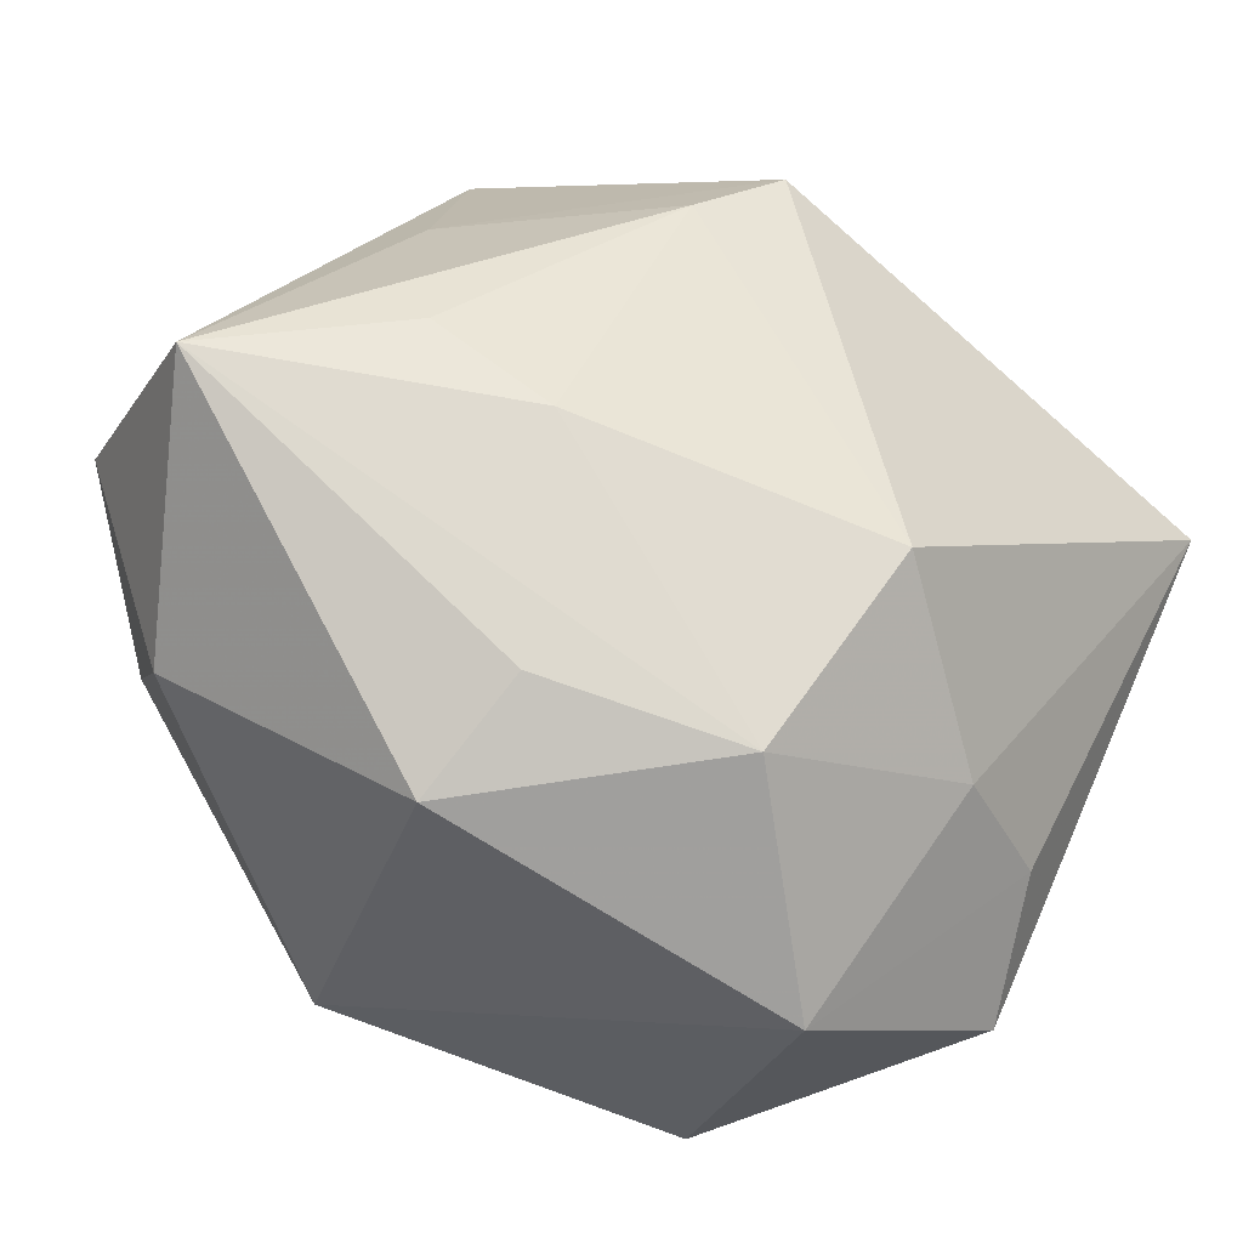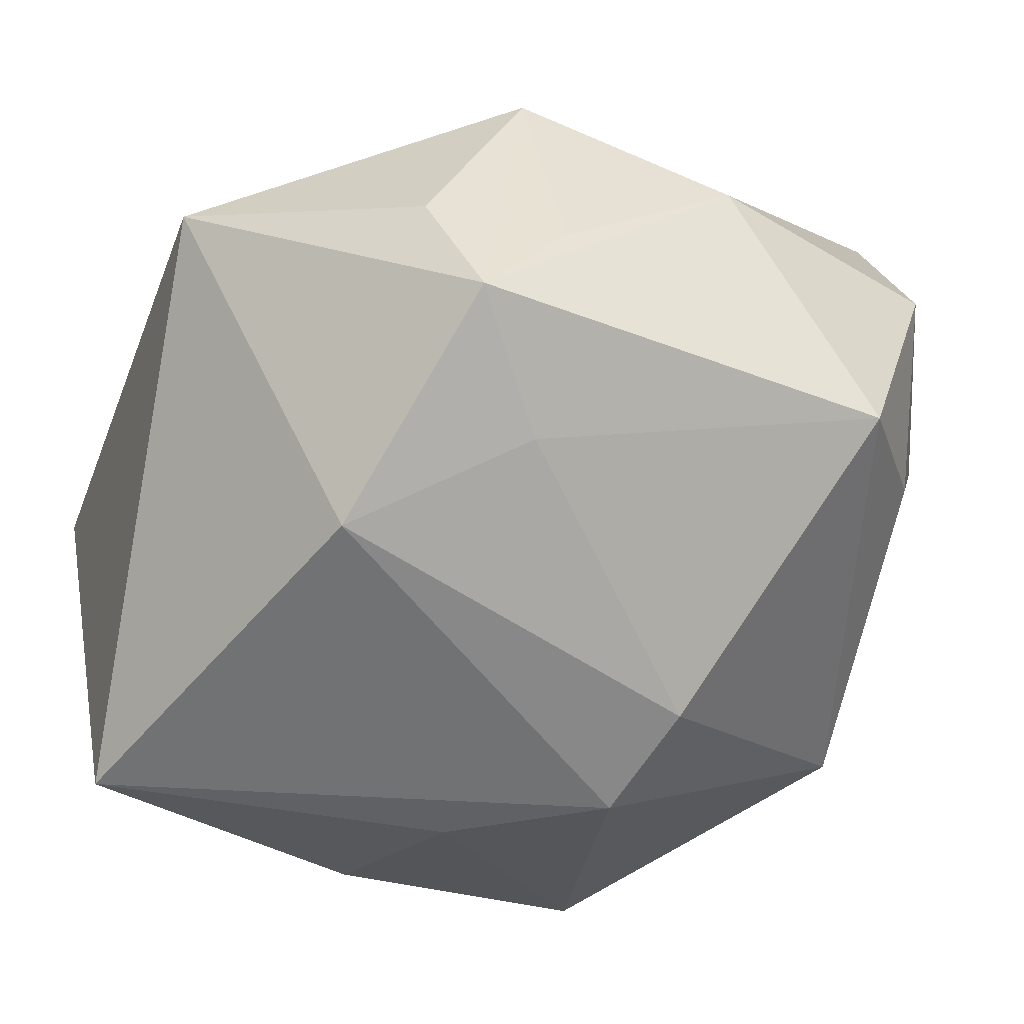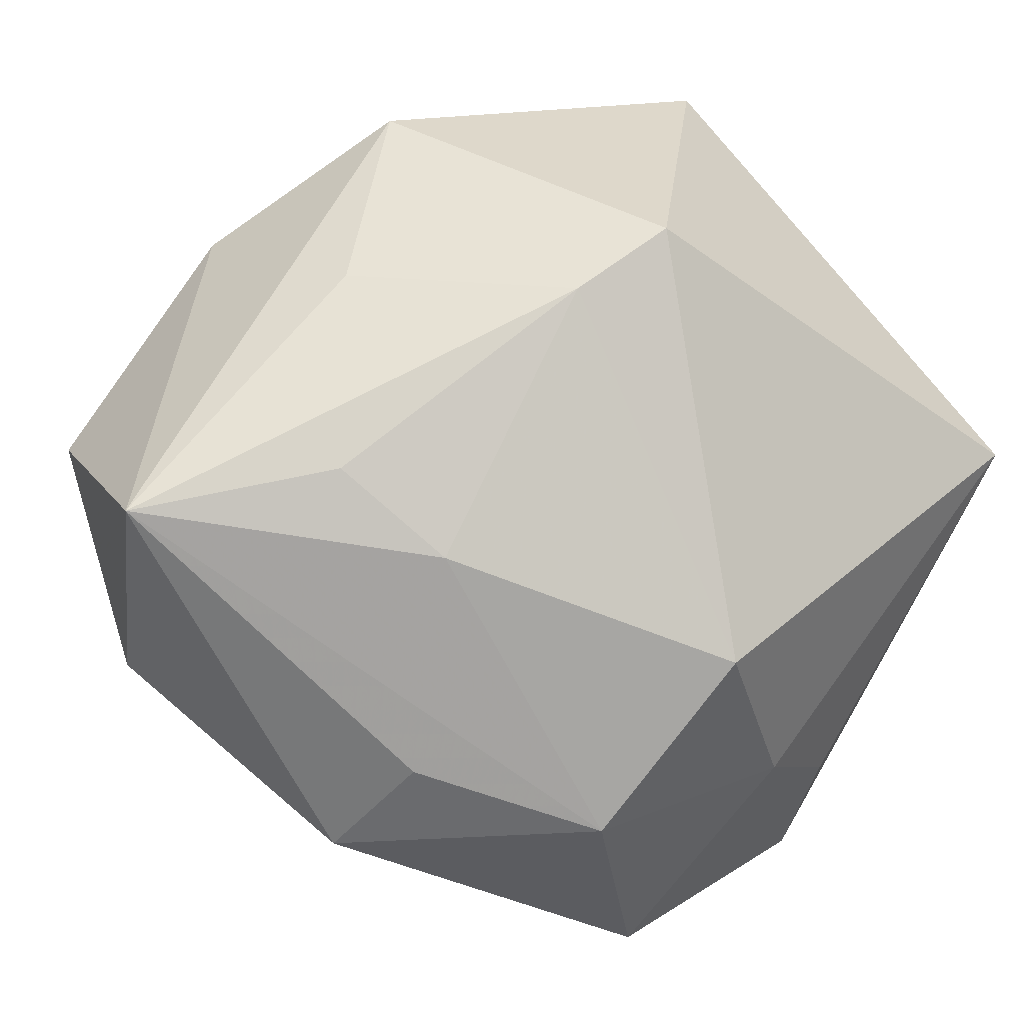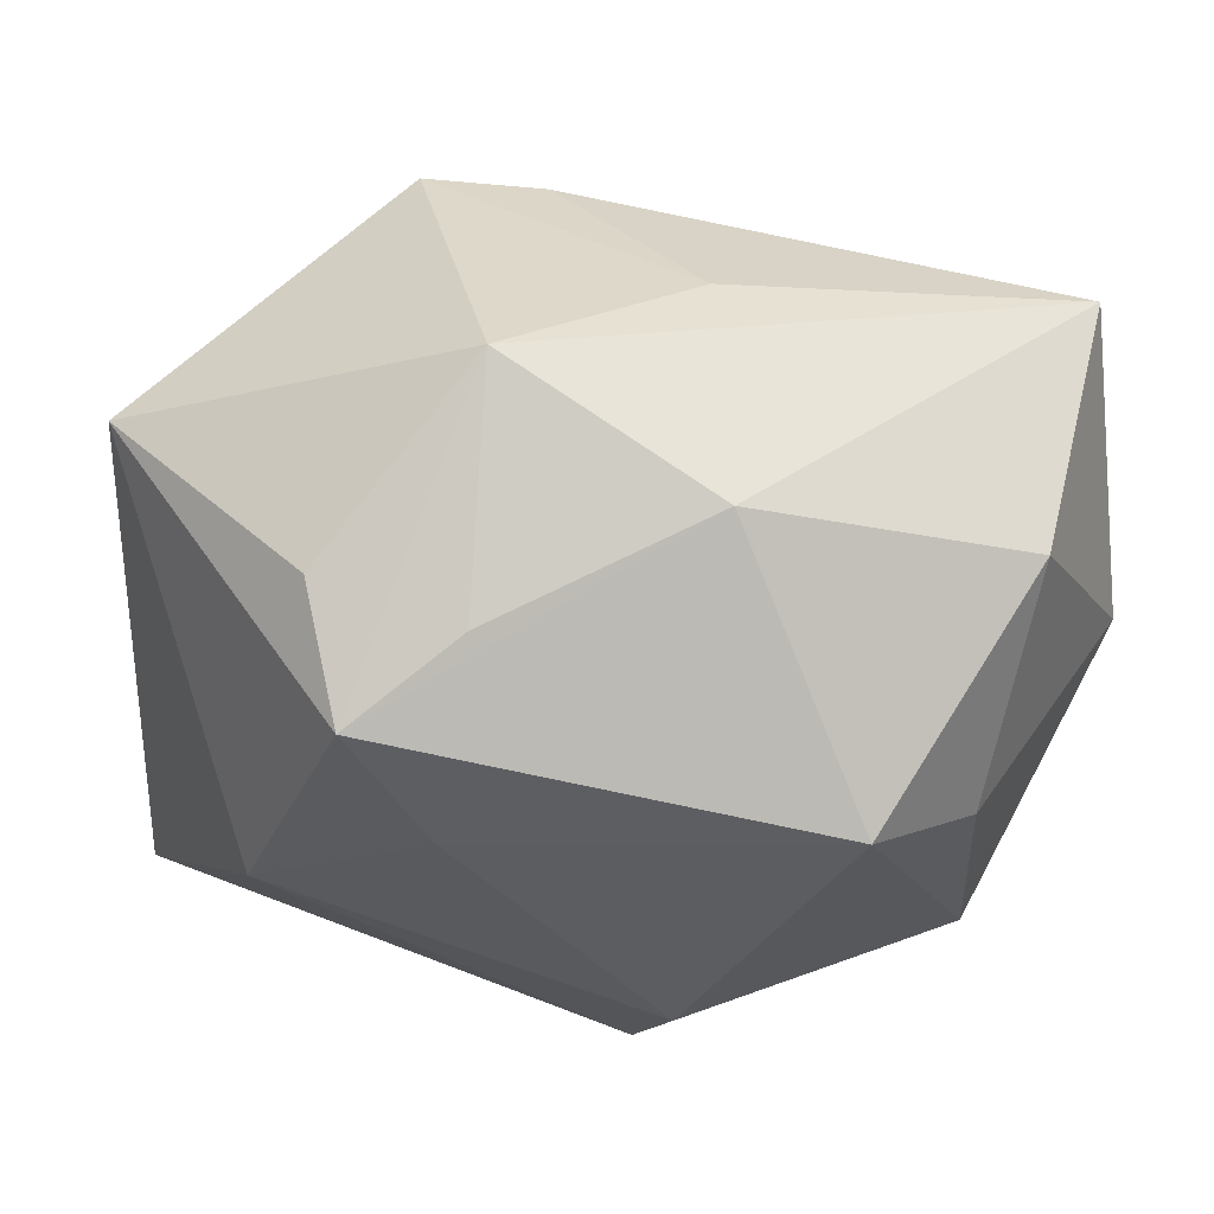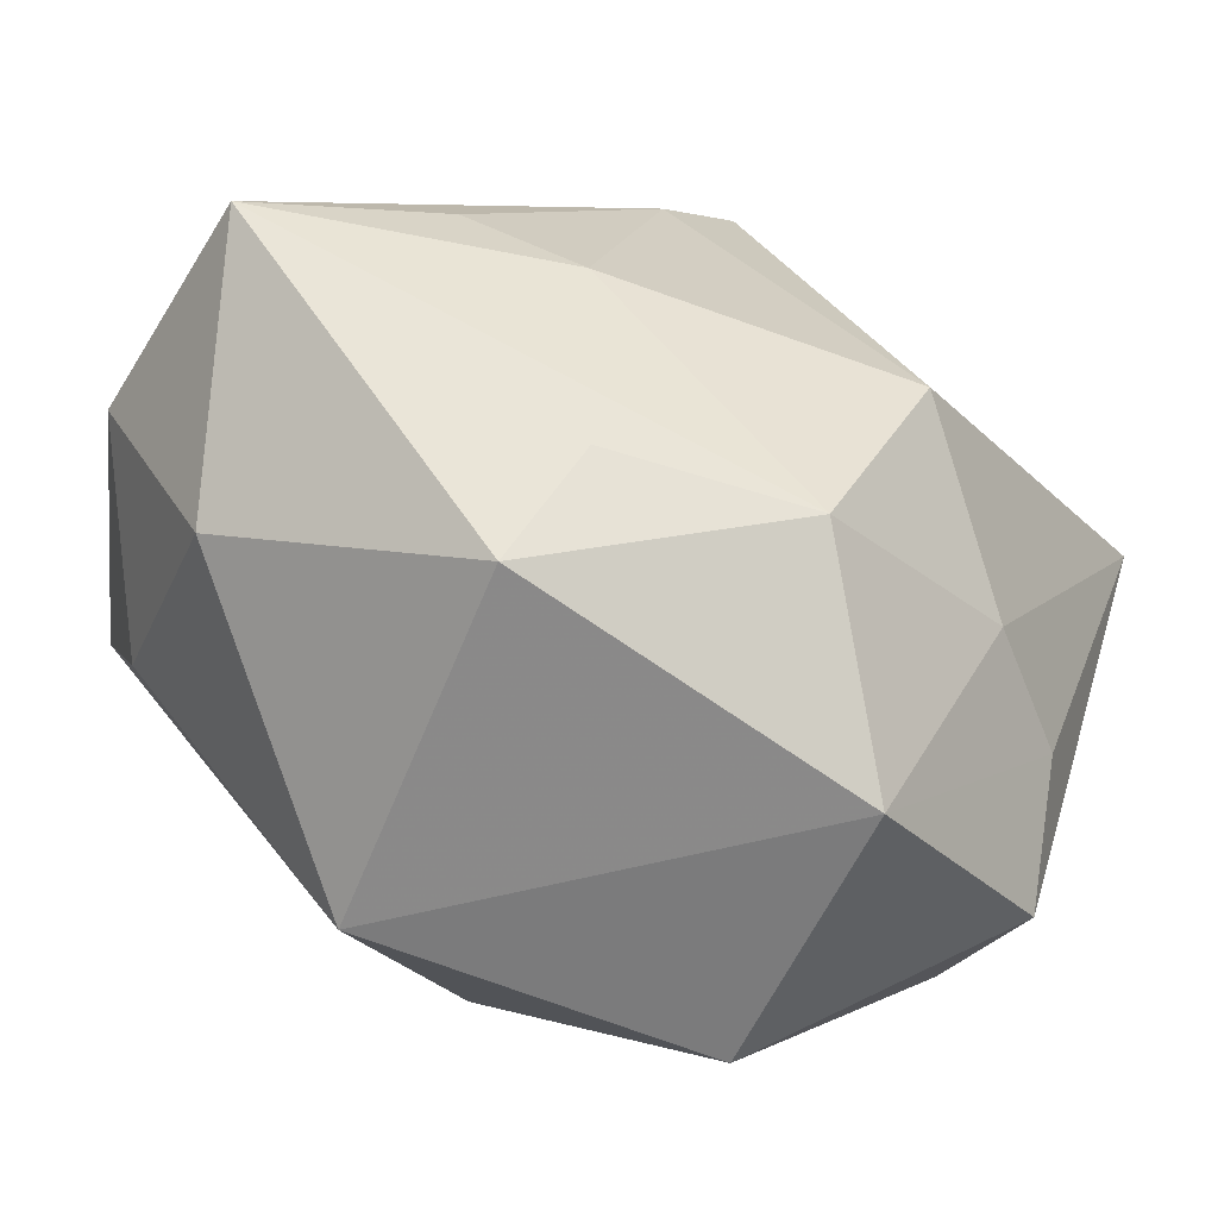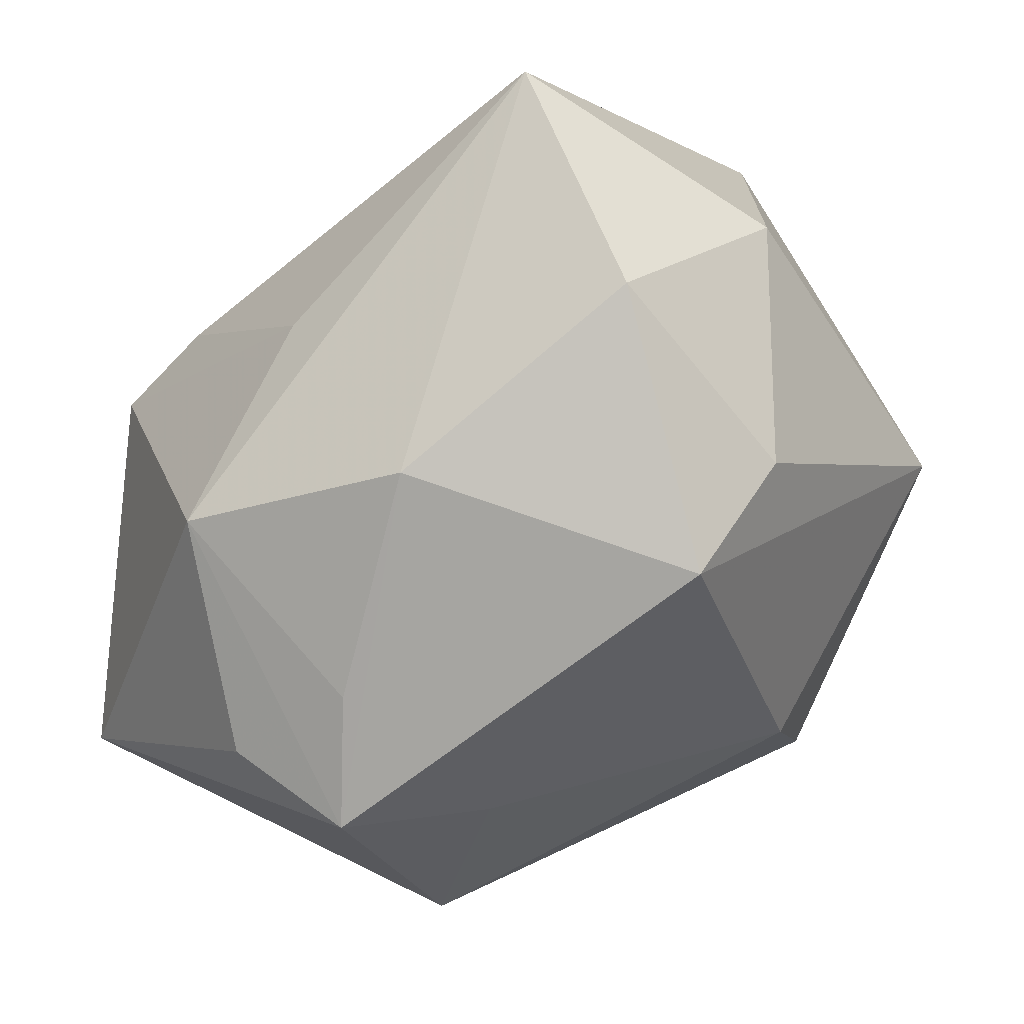
<metadata>
{"format":"obj","ext":"obj","renderer":"f3d","projection":"perspective","resolution":1024,"background":"white","views":[{"elev":26.7,"azim":132.2,"up":"+Z"},{"elev":-24.3,"azim":-23.6,"up":"+Z"},{"elev":62.9,"azim":135.2,"up":"+Z"},{"elev":-71.1,"azim":-4.9,"up":"+Y"},{"elev":1.5,"azim":122.3,"up":"+Z"},{"elev":-65.6,"azim":46.4,"up":"+Y"}]}
</metadata>
<code>
v 0.007247 -0.02984 0.01779
v -0.004088 0.0332 -0.009285
v 0.01376 0.01767 -0.02969
v 0.005307 -0.01441 0.02813
v -0.03236 0.009149 -0.02618
v 0.01832 0.03158 -0.01176
v -0.009556 -0.02844 -0.007082
v -0.0003194 0.03353 -0.02026
v 0.007537 -0.01804 -0.02351
v -0.02729 0.02101 -0.01262
v 0.03154 -0.01072 0.02829
v 0.005185 -0.009867 -0.029
v 0.01747 -0.001995 0.02816
v -0.03388 -0.0131 0.01508
v -0.00421 0.02418 -0.02559
v -0.008652 0.01444 -0.02969
v 0.02664 0.01478 0.01174
v -0.02233 -0.02116 -0.01357
v -0.008805 -0.02438 0.02534
v -0.005799 0.0004358 0.03053
v 0.03368 0.0124 0.004293
v -0.01616 -0.03391 0.002178
v 0.02888 -0.003892 -0.0205
v -0.03173 0.02699 0.004193
v 0.01581 0.007624 0.02413
v 0.02798 -0.02491 0.01474
v 0.003358 0.02733 0.01601
v 0.02552 -0.0249 -0.003401
v -0.01906 -0.02903 0.01082
v 0.01775 -0.03391 -0.002353
v -0.008492 -0.03217 0.00905
v 0.0184 0.02765 0.007292
v -0.01486 0.001366 0.03035
v -0.005433 -0.0004961 -0.02969
v 0.001917 0.03217 -0.0003088
v 0.03555 -0.01052 0.006059
f 12 3 23
f 6 3 8
f 21 23 6
f 6 23 3
f 24 5 14
f 14 5 18
f 18 22 14
f 18 5 12
f 21 6 32
f 36 11 26
f 36 23 21
f 21 11 36
f 27 24 33
f 33 24 14
f 35 24 27
f 27 32 35
f 35 32 6
f 8 5 10
f 10 24 8
f 5 24 10
f 15 5 8
f 15 16 5
f 8 3 15
f 3 16 15
f 12 5 34
f 5 16 34
f 34 3 12
f 34 16 3
f 17 11 21
f 21 32 17
f 17 32 11
f 19 33 14
f 8 24 2
f 24 35 2
f 2 6 8
f 2 35 6
f 28 36 26
f 26 30 28
f 23 36 28
f 28 30 23
f 12 23 9
f 23 30 9
f 9 18 12
f 26 11 1
f 11 19 1
f 1 30 26
f 22 30 1
f 4 19 11
f 33 19 4
f 14 22 29
f 29 19 14
f 22 19 29
f 25 13 11
f 25 32 27
f 11 32 25
f 11 13 20
f 20 4 11
f 33 4 20
f 13 25 20
f 27 33 20
f 20 25 27
f 22 18 7
f 18 9 7
f 7 30 22
f 7 9 30
f 31 19 22
f 22 1 31
f 31 1 19

</code>
